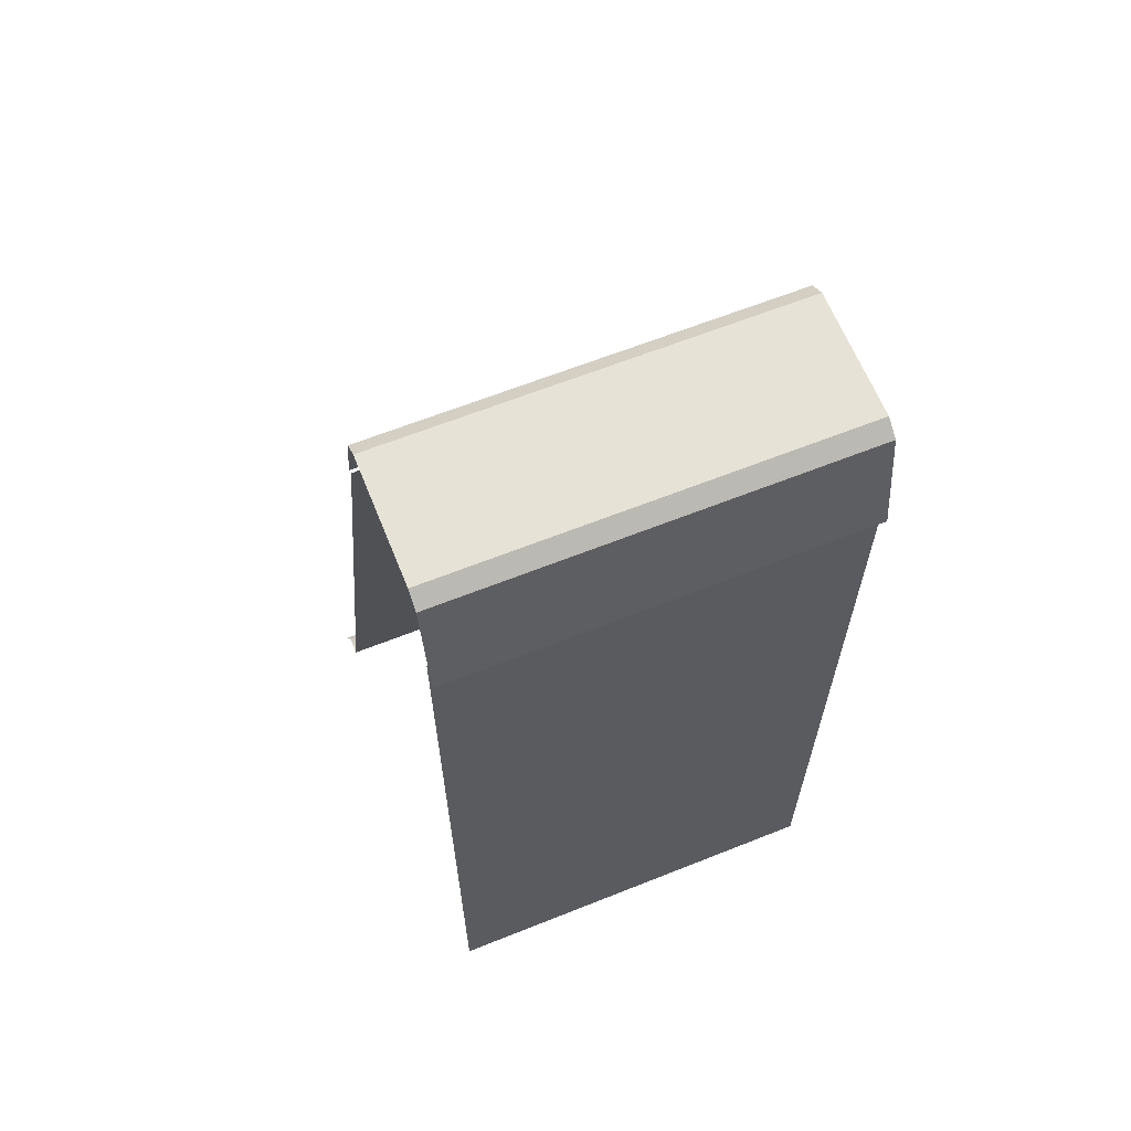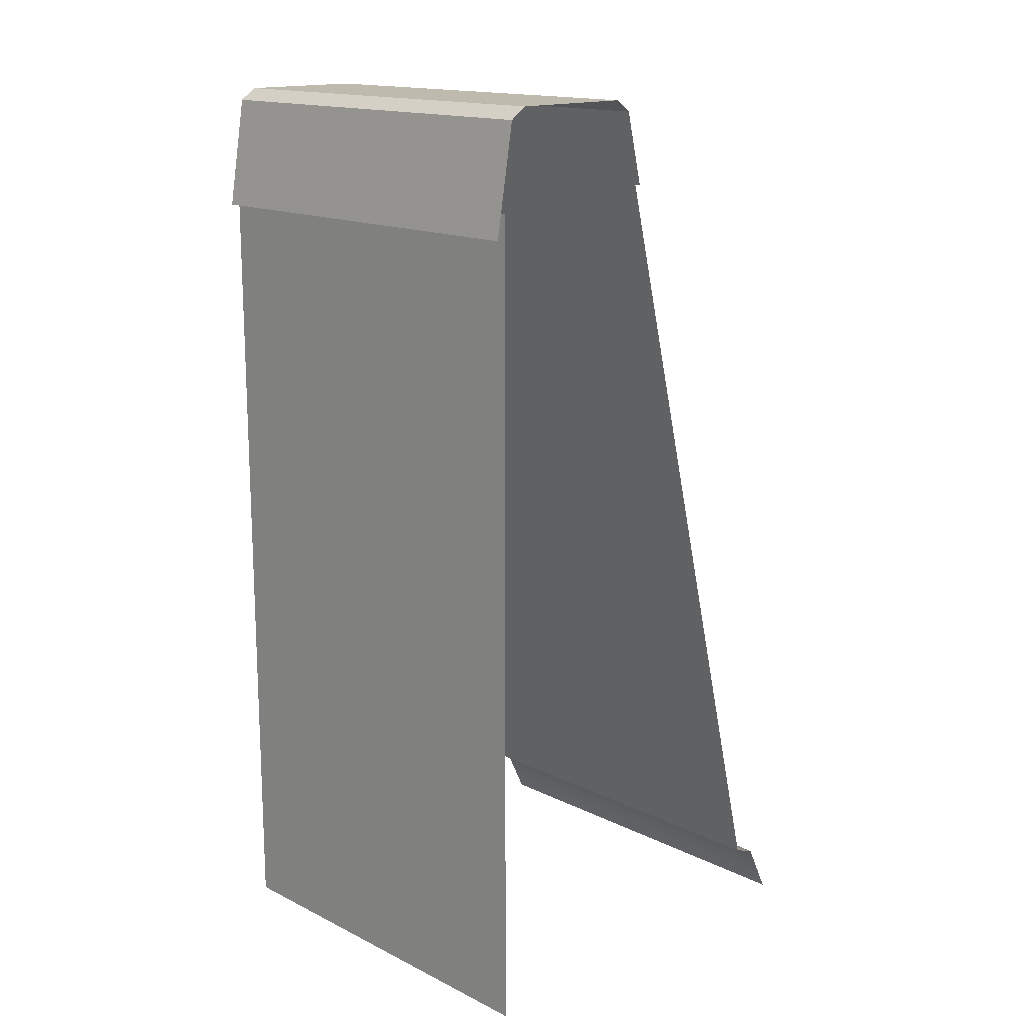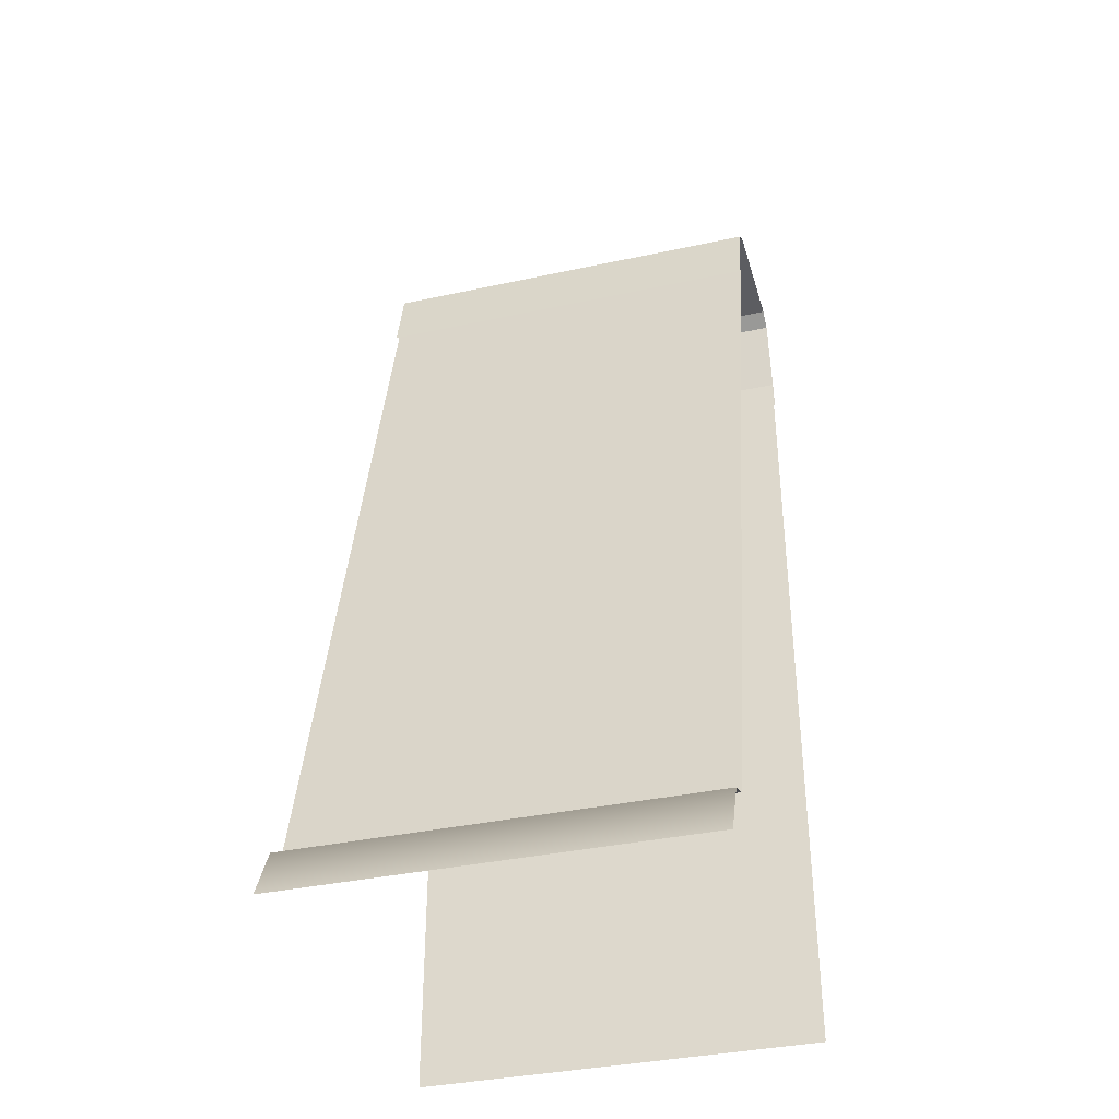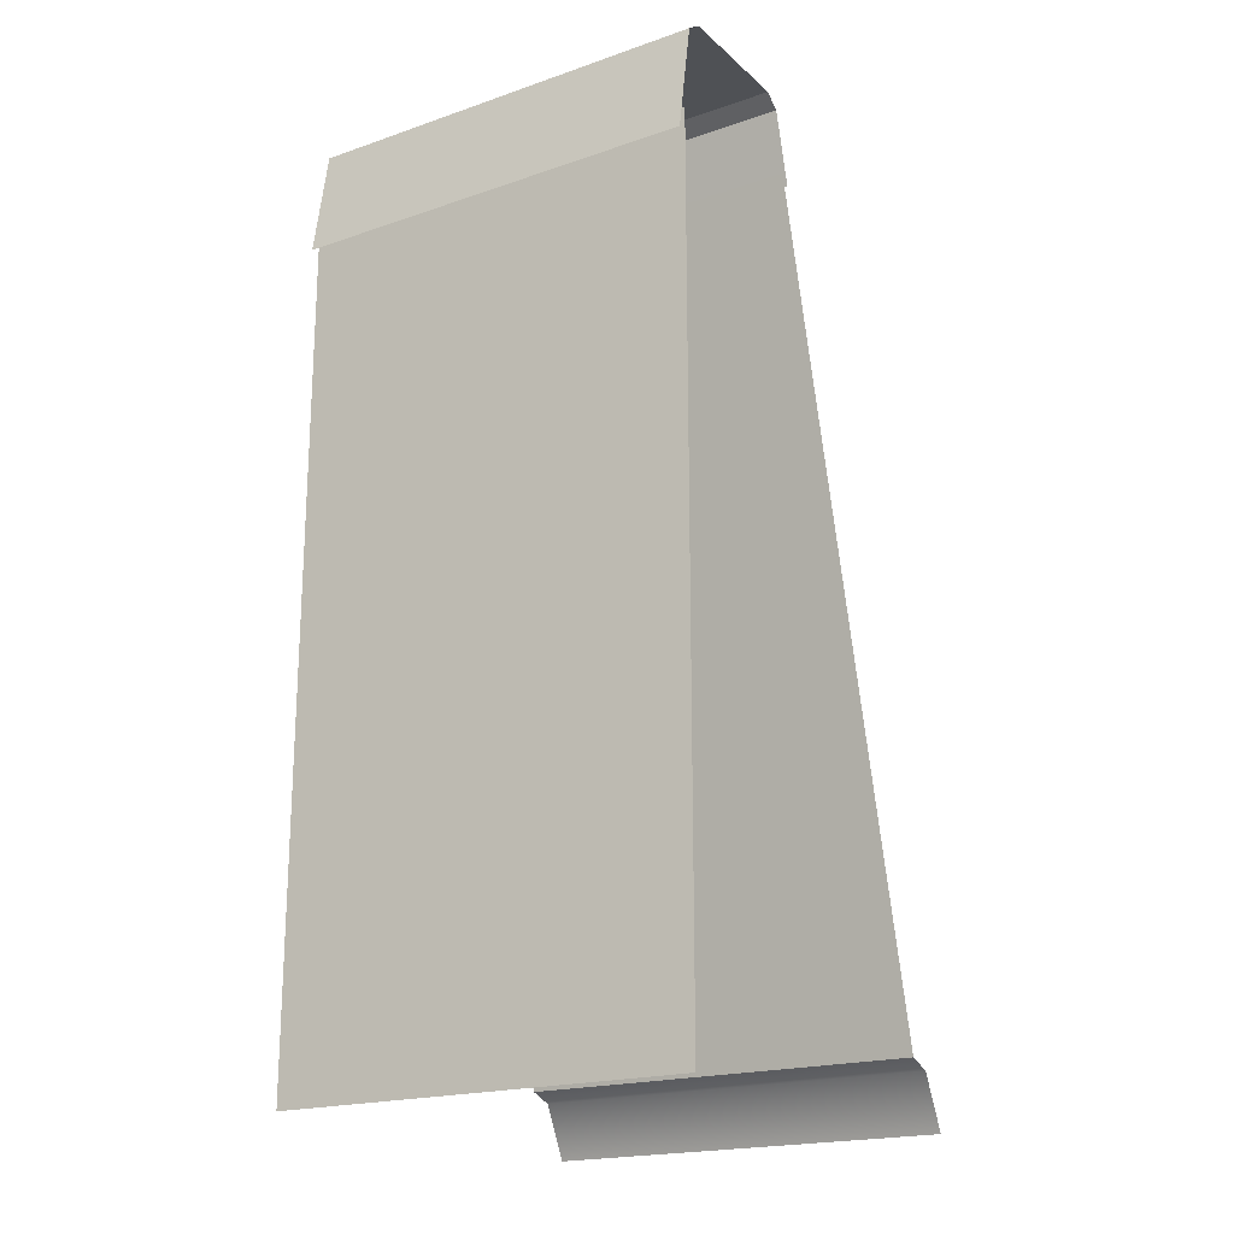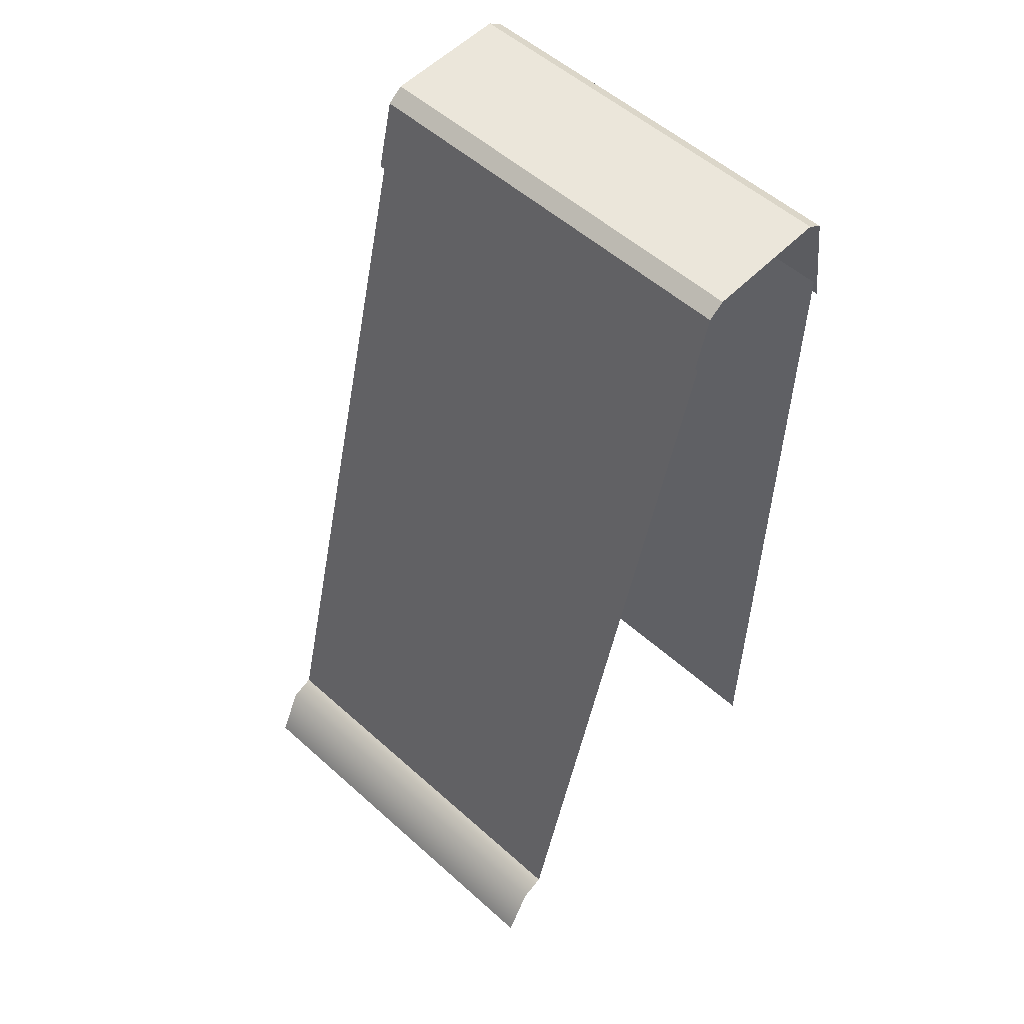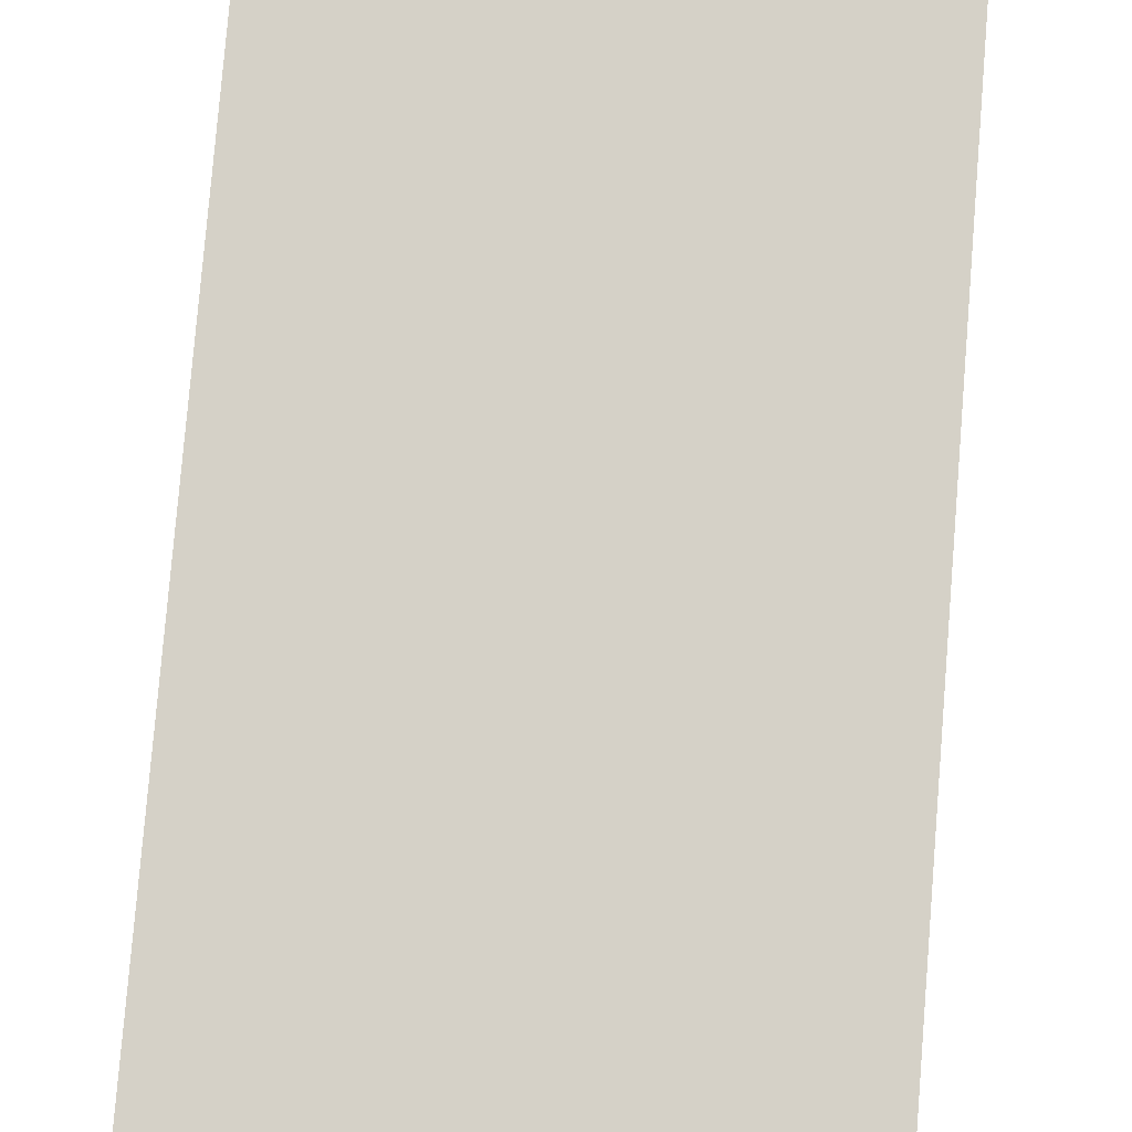
<metadata>
{"format":"obj","ext":"obj","renderer":"f3d","projection":"perspective","resolution":1024,"background":"white","views":[{"elev":63.9,"azim":158.1,"up":"+Y"},{"elev":15.8,"azim":-134.5,"up":"+Y"},{"elev":-36.7,"azim":15.7,"up":"+Y"},{"elev":-19.6,"azim":-147.4,"up":"+Y"},{"elev":54.8,"azim":43.3,"up":"+Y"},{"elev":64.0,"azim":-175.2,"up":"+Z"}]}
</metadata>
<code>
g wall_police_1_2
v 0.5035 0.002089 -0.5547
v 0.5035 2.053 -0.5543
v -0.5035 2.053 -0.5543
v -0.5035 0.002089 -0.5547
v 0.5035 0.1287 0.4389
v 0.5035 -0.001698 0.5031
v -0.5035 -0.001698 0.5031
v -0.5035 0.1287 0.4389
v 0.5035 0.1506 0.3795
v -0.5035 0.1506 0.3795
v 0.5035 2.262 -0.1408
v 0.5035 2.084 -0.0963
v -0.5043 2.084 -0.0963
v -0.5043 2.262 -0.1408
v -0.5043 2.262 -0.5325
v -0.5043 1.993 -0.5779
v 0.5035 1.993 -0.5779
v 0.5035 2.262 -0.5325
v -0.5043 2.29 -0.1802
v 0.5035 2.29 -0.1802
v 0.5035 2.262 -0.1408
v -0.5043 2.262 -0.1408
v 0.5035 2.29 -0.4921
v -0.5043 2.29 -0.4921
v -0.5043 2.262 -0.5325
v 0.5035 2.262 -0.5325
v 0.5035 2.29 -0.4921
v 0.5035 2.29 -0.1802
v -0.5043 2.29 -0.1802
v -0.5043 2.29 -0.4921
v 0.5035 2.108 -0.1174
v 0.5035 0.1506 0.3795
v -0.5035 0.1506 0.3795
v -0.5035 2.108 -0.1174
g wall_police_1_2_0
f 3 2 1
f 4 3 1
f 7 6 5
f 8 7 5
f 8 5 9
f 10 8 9
f 13 12 11
f 14 13 11
f 17 16 15
f 18 17 15
f 21 20 19
f 22 21 19
f 25 24 23
f 26 25 23
f 29 28 27
f 30 29 27
f 33 32 31
f 34 33 31

</code>
